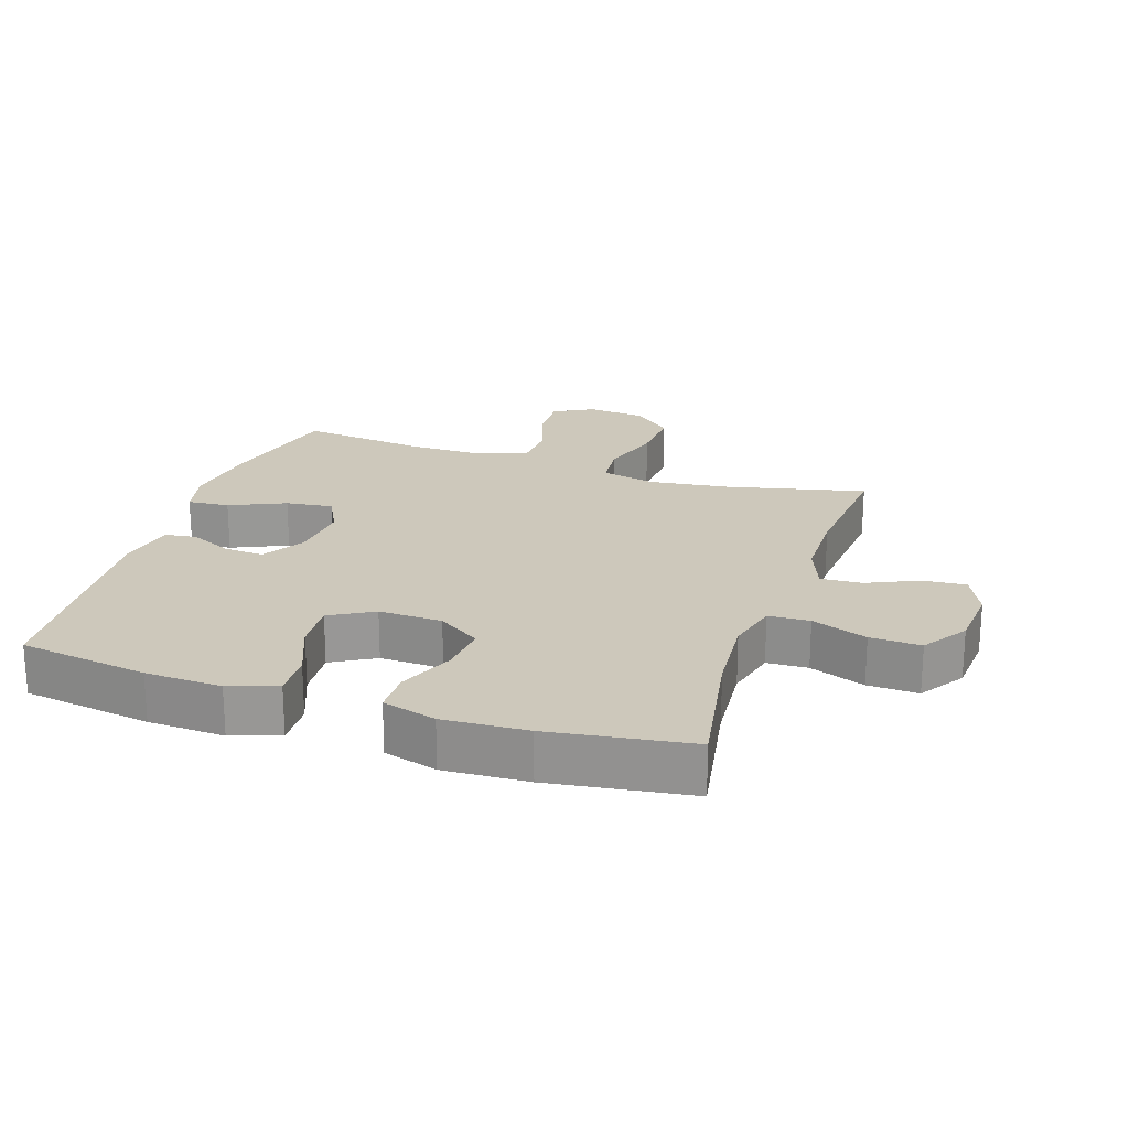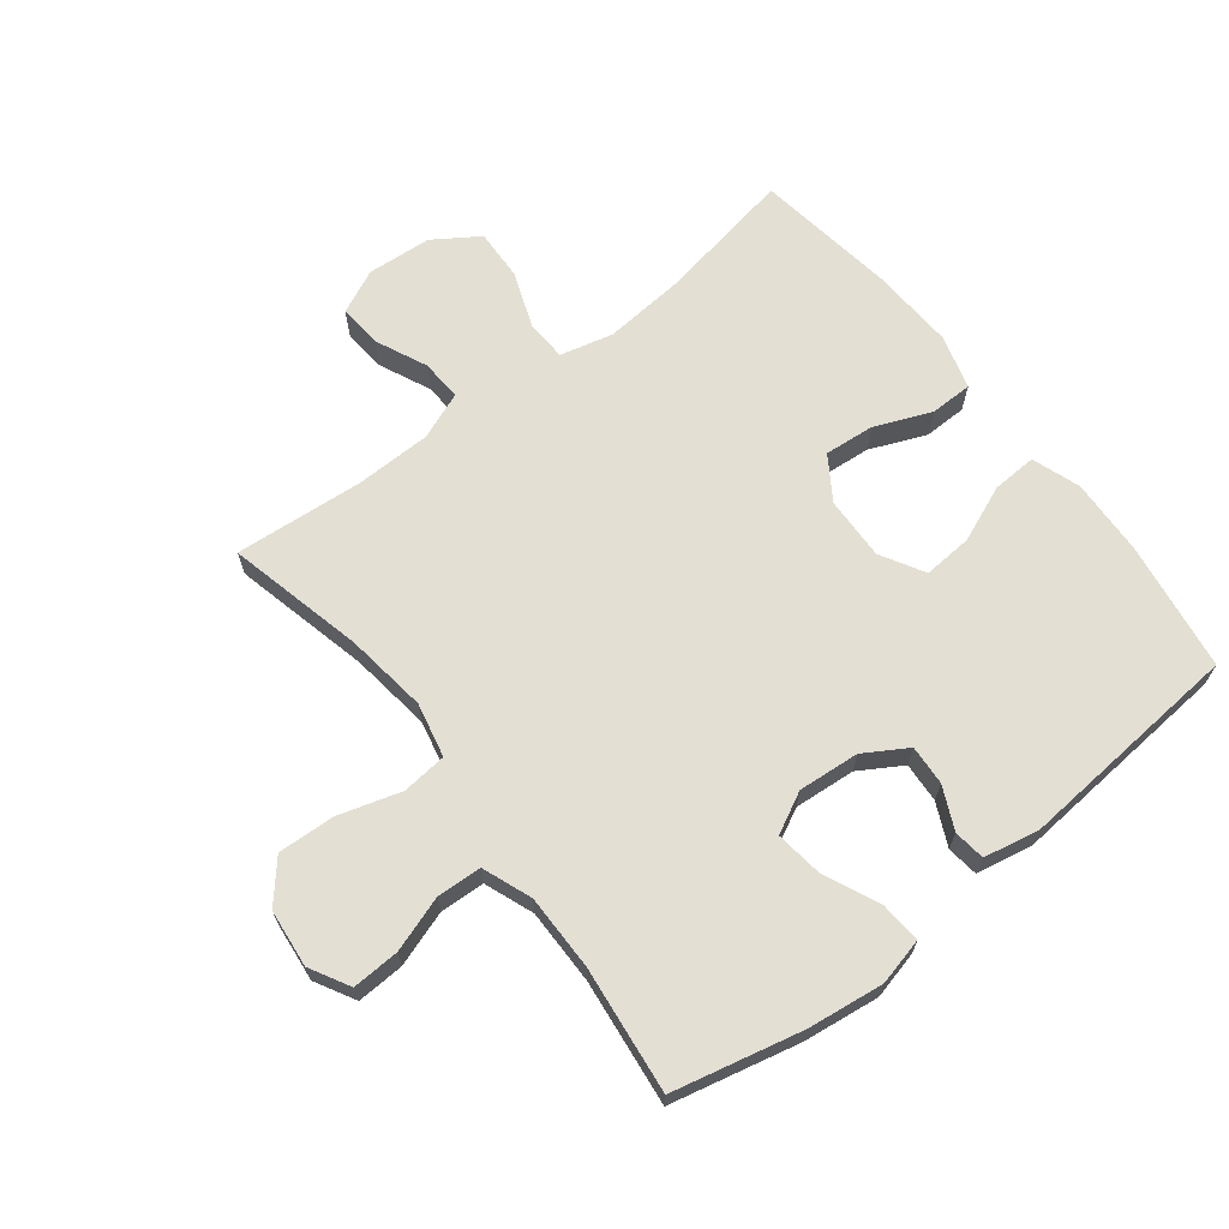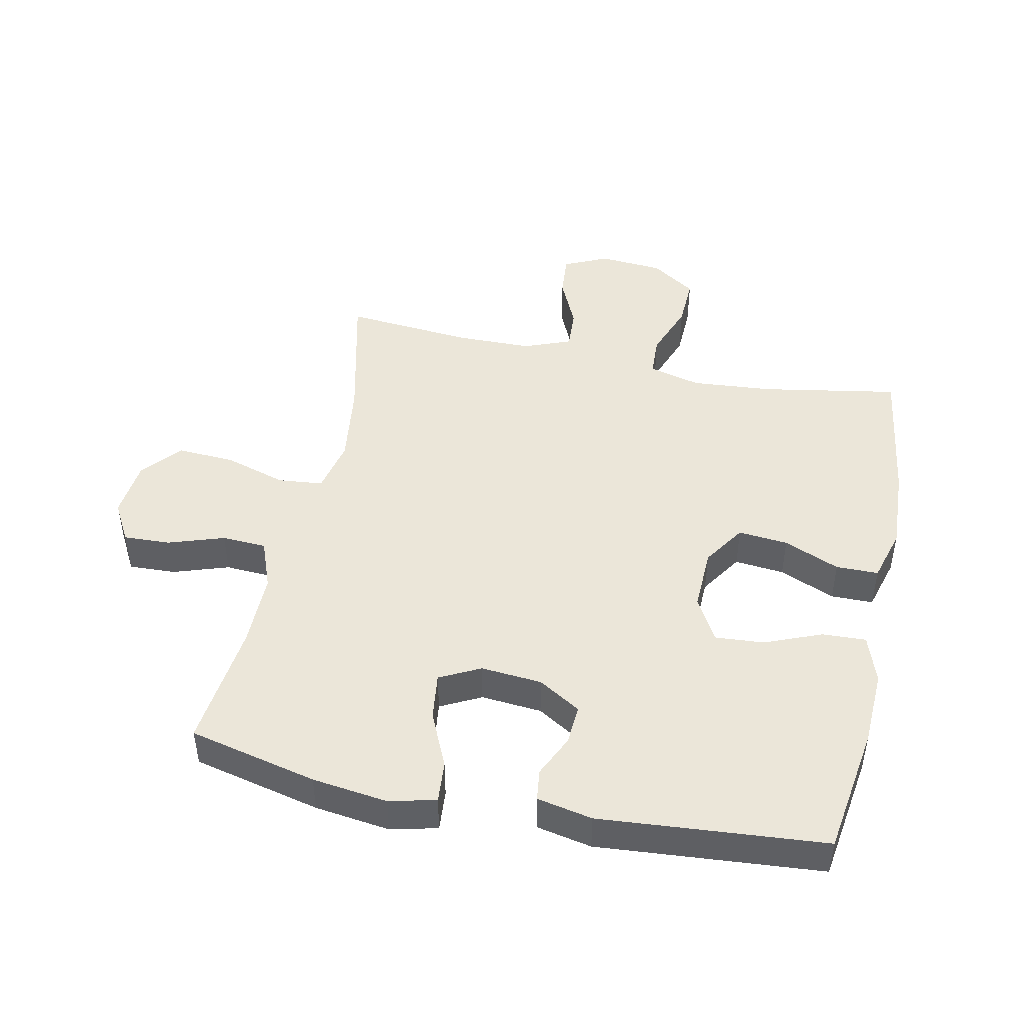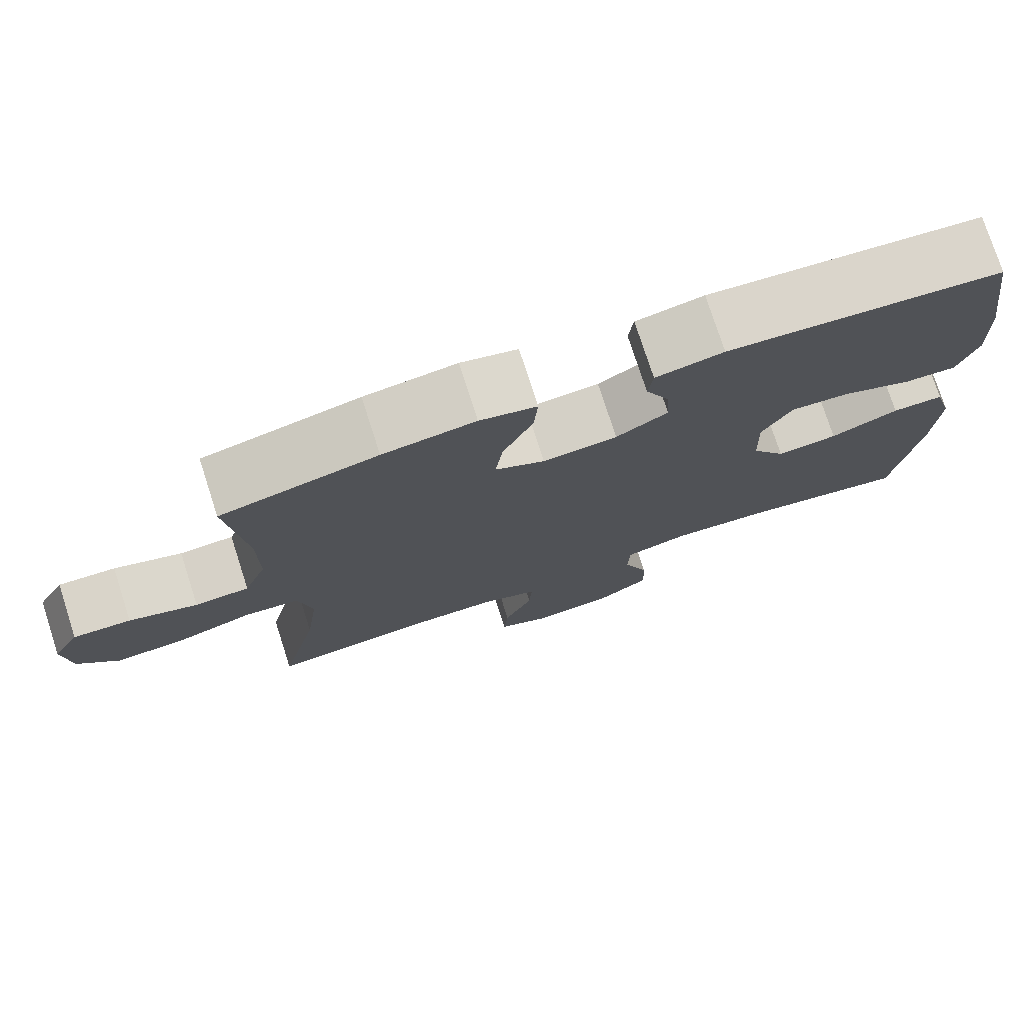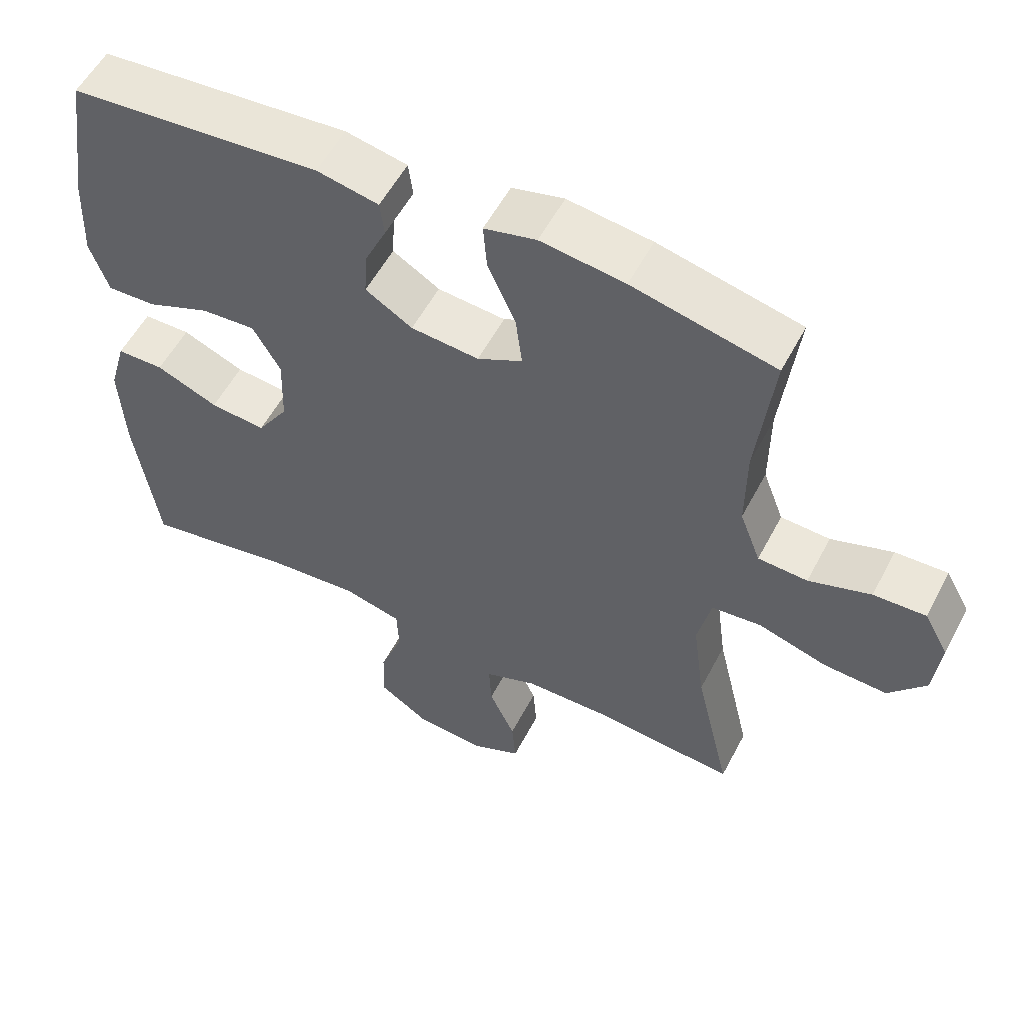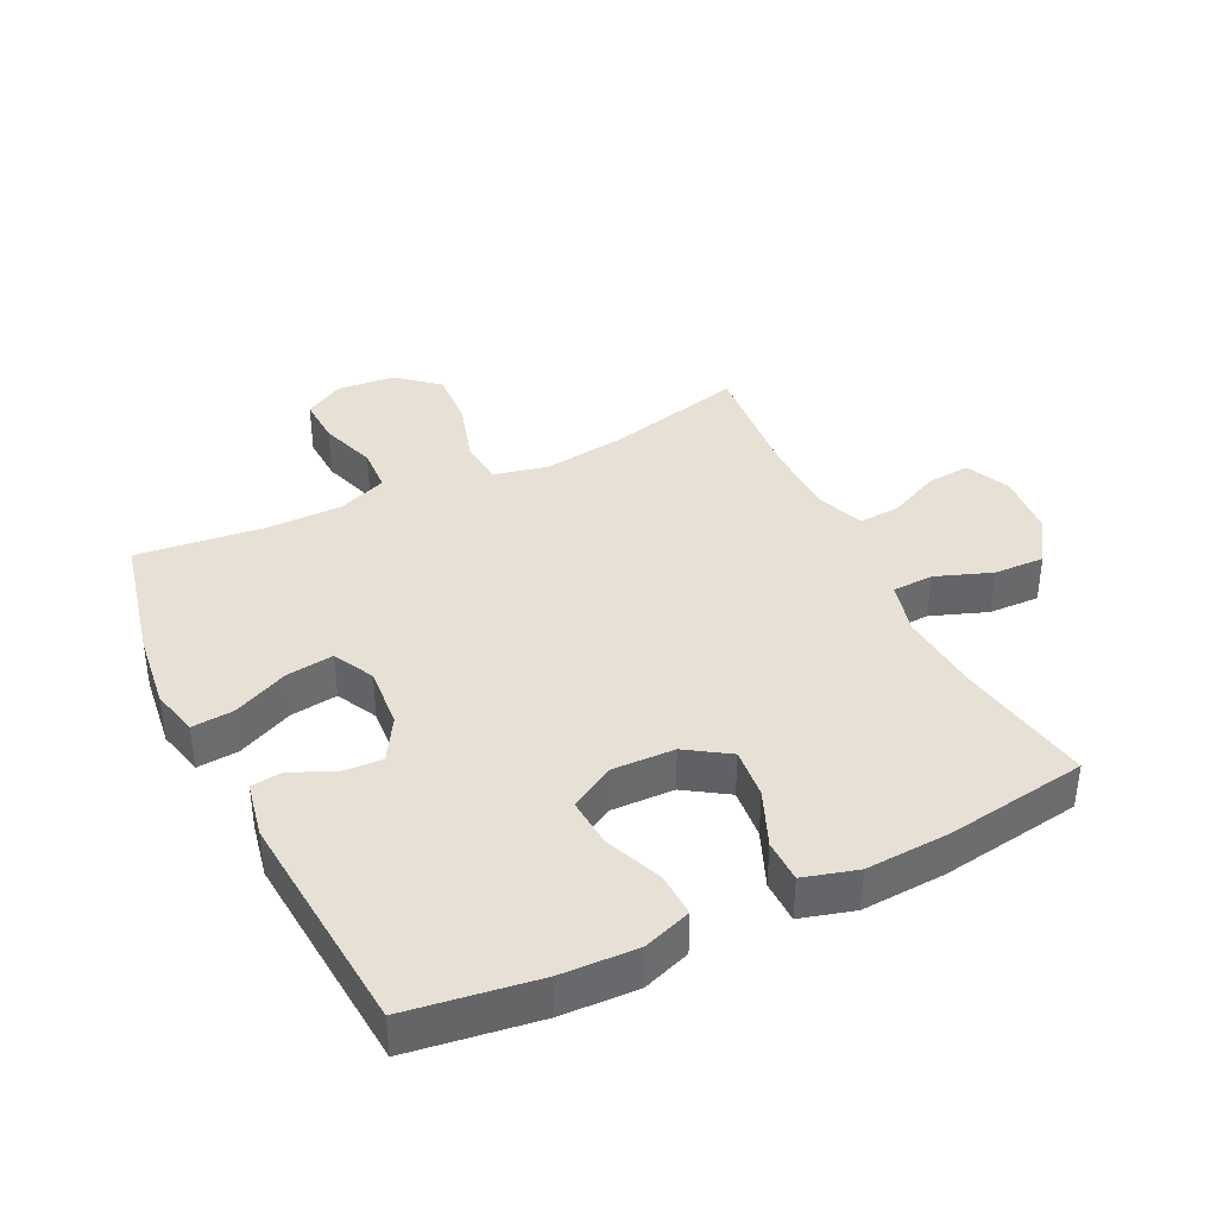
<metadata>
{"format":"obj","ext":"obj","renderer":"f3d","projection":"perspective","resolution":1024,"background":"white","views":[{"elev":21.9,"azim":108.4,"up":"+Y"},{"elev":67.1,"azim":-37.9,"up":"+Y"},{"elev":46.8,"azim":11.9,"up":"+Y"},{"elev":76.2,"azim":-17.9,"up":"+Z"},{"elev":55.4,"azim":-152.6,"up":"+Z"},{"elev":39.1,"azim":63.9,"up":"+Y"}]}
</metadata>
<code>
o path7248
v 0.1705 0.0375 0.5561
v 0.08114 0.0375 0.5382
v 0.0749 0.0375 0.4879
v 0.1066 0.0375 0.4203
v 0.1105 0.0375 0.3564
v 0.04253 0.0375 0.3151
v -0.05562 0.0375 0.307
v -0.1208 0.0375 0.3402
v -0.1113 0.0375 0.4156
v -0.07122 0.0375 0.5047
v -0.06595 0.0375 0.5713
v -0.1411 0.0375 0.5896
v -0.2626 0.0375 0.5739
v -0.4688 0.0375 0.5265
v -0.4451 0.0375 0.3239
v -0.4444 0.0375 0.2027
v -0.4744 0.0375 0.1239
v -0.5459 0.0375 0.1201
v -0.6354 0.0375 0.15
v -0.711 0.0375 0.1532
v -0.7462 0.0375 0.08954
v -0.7365 0.0375 -0.002769
v -0.6825 0.0375 -0.06559
v -0.5909 0.0375 -0.0609
v -0.4913 0.0375 -0.03095
v -0.4193 0.0375 -0.03805
v -0.4 0.0375 -0.125
v -0.4172 0.0375 -0.2565
v -0.4688 0.0375 -0.4754
v -0.263 0.0375 -0.4576
v -0.1414 0.0375 -0.4594
v -0.06559 0.0375 -0.4888
v -0.06929 0.0375 -0.555
v -0.1067 0.0375 -0.6369
v -0.1123 0.0375 -0.706
v -0.04202 0.0375 -0.7385
v 0.06116 0.0375 -0.7306
v 0.1326 0.0375 -0.6831
v 0.1296 0.0375 -0.6018
v 0.09633 0.0375 -0.5128
v 0.09896 0.0375 -0.4467
v 0.1833 0.0375 -0.4257
v 0.3139 0.0375 -0.4365
v 0.5329 0.0375 -0.4754
v 0.5658 0.0375 -0.2495
v 0.5727 0.0375 -0.1152
v 0.5482 0.0375 -0.02916
v 0.4801 0.0375 -0.02837
v 0.3906 0.0375 -0.06572
v 0.3104 0.0375 -0.0732
v 0.2655 0.0375 -0.004894
v 0.2623 0.0375 0.09642
v 0.3021 0.0375 0.1658
v 0.3809 0.0375 0.1602
v 0.4719 0.0375 0.1232
v 0.5425 0.0375 0.1202
v 0.5692 0.0375 0.1969
v 0.5639 0.0375 0.3194
v 0.5329 0.0375 0.5265
v 0.1705 -0.0375 0.5561
v 0.08114 -0.0375 0.5382
v 0.0749 -0.0375 0.4879
v 0.1066 -0.0375 0.4203
v 0.1105 -0.0375 0.3564
v 0.04253 -0.0375 0.3151
v -0.05562 -0.0375 0.307
v -0.1208 -0.0375 0.3402
v -0.1113 -0.0375 0.4156
v -0.07122 -0.0375 0.5047
v -0.06595 -0.0375 0.5713
v -0.1411 -0.0375 0.5896
v -0.2626 -0.0375 0.5739
v -0.4688 -0.0375 0.5265
v -0.4451 -0.0375 0.3239
v -0.4444 -0.0375 0.2027
v -0.4744 -0.0375 0.1239
v -0.5459 -0.0375 0.1201
v -0.6354 -0.0375 0.15
v -0.711 -0.0375 0.1532
v -0.7462 -0.0375 0.08954
v -0.7365 -0.0375 -0.002769
v -0.6825 -0.0375 -0.06559
v -0.5909 -0.0375 -0.0609
v -0.4913 -0.0375 -0.03095
v -0.4193 -0.0375 -0.03805
v -0.4 -0.0375 -0.125
v -0.4172 -0.0375 -0.2565
v -0.4688 -0.0375 -0.4754
v -0.263 -0.0375 -0.4576
v -0.1414 -0.0375 -0.4594
v -0.06559 -0.0375 -0.4888
v -0.06929 -0.0375 -0.555
v -0.1067 -0.0375 -0.6369
v -0.1123 -0.0375 -0.706
v -0.04202 -0.0375 -0.7385
v 0.06116 -0.0375 -0.7306
v 0.1326 -0.0375 -0.6831
v 0.1296 -0.0375 -0.6018
v 0.09633 -0.0375 -0.5128
v 0.09896 -0.0375 -0.4467
v 0.1833 -0.0375 -0.4257
v 0.3139 -0.0375 -0.4365
v 0.5329 -0.0375 -0.4754
v 0.5658 -0.0375 -0.2495
v 0.5727 -0.0375 -0.1152
v 0.5482 -0.0375 -0.02916
v 0.4801 -0.0375 -0.02837
v 0.3906 -0.0375 -0.06572
v 0.3104 -0.0375 -0.0732
v 0.2655 -0.0375 -0.004894
v 0.2623 -0.0375 0.09642
v 0.3021 -0.0375 0.1658
v 0.3809 -0.0375 0.1602
v 0.4719 -0.0375 0.1232
v 0.5425 -0.0375 0.1202
v 0.5692 -0.0375 0.1969
v 0.5639 -0.0375 0.3194
v 0.5329 -0.0375 0.5265
v -0.711 0.0375 0.1532
v -0.711 0.0375 0.1532
v -0.7462 0.0375 0.08954
v -0.7365 0.0375 -0.002769
v -0.6825 0.0375 -0.06559
v -0.6354 0.0375 0.15
v -0.5909 0.0375 -0.0609
v -0.5459 0.0375 0.1201
v -0.4913 0.0375 -0.03095
v -0.4744 0.0375 0.1239
v -0.4744 0.0375 0.1239
v -0.4193 0.0375 -0.03805
v -0.4193 0.0375 -0.03805
v -0.4444 0.0375 0.2027
v -0.4688 0.0375 0.5265
v -0.4688 0.0375 0.5265
v -0.4451 0.0375 0.3239
v -0.4172 0.0375 -0.2565
v -0.4688 0.0375 -0.4754
v -0.4688 0.0375 -0.4754
v -0.4 0.0375 -0.125
v -0.263 0.0375 -0.4576
v -0.2626 0.0375 0.5739
v -0.1414 0.0375 -0.4594
v -0.1411 0.0375 0.5896
v -0.06559 0.0375 -0.4888
v -0.06559 0.0375 -0.4888
v -0.06595 0.0375 0.5713
v -0.06595 0.0375 0.5713
v -0.1208 0.0375 0.3402
v -0.1208 0.0375 0.3402
v -0.1113 0.0375 0.4156
v -0.05562 0.0375 0.307
v -0.1067 0.0375 -0.6369
v -0.1123 0.0375 -0.706
v -0.1123 0.0375 -0.706
v -0.04202 0.0375 -0.7385
v -0.07122 0.0375 0.5047
v -0.06929 0.0375 -0.555
v 0.04253 0.0375 0.3151
v 0.06116 0.0375 -0.7306
v 0.1105 0.0375 0.3564
v 0.1105 0.0375 0.3564
v 0.1326 0.0375 -0.6831
v 0.08114 0.0375 0.5382
v 0.08114 0.0375 0.5382
v 0.0749 0.0375 0.4879
v 0.1066 0.0375 0.4203
v 0.1705 0.0375 0.5561
v 0.09633 0.0375 -0.5128
v 0.09896 0.0375 -0.4467
v 0.09896 0.0375 -0.4467
v 0.1296 0.0375 -0.6018
v 0.1833 0.0375 -0.4257
v 0.2655 0.0375 -0.004894
v 0.2623 0.0375 0.09642
v 0.3139 0.0375 -0.4365
v 0.3021 0.0375 0.1658
v 0.3021 0.0375 0.1658
v 0.3104 0.0375 -0.0732
v 0.3104 0.0375 -0.0732
v 0.3809 0.0375 0.1602
v 0.3906 0.0375 -0.06572
v 0.4719 0.0375 0.1232
v 0.4801 0.0375 -0.02837
v 0.5425 0.0375 0.1202
v 0.5425 0.0375 0.1202
v 0.5482 0.0375 -0.02916
v 0.5482 0.0375 -0.02916
v 0.5329 0.0375 0.5265
v 0.5329 0.0375 0.5265
v 0.5329 0.0375 -0.4754
v 0.5329 0.0375 -0.4754
v 0.5692 0.0375 0.1969
v 0.5639 0.0375 0.3194
v 0.5727 0.0375 -0.1152
v 0.5658 0.0375 -0.2495
v -0.711 -0.0375 0.1532
v -0.711 -0.0375 0.1532
v -0.7462 -0.0375 0.08954
v -0.7365 -0.0375 -0.002769
v -0.6825 -0.0375 -0.06559
v -0.6354 -0.0375 0.15
v -0.5909 -0.0375 -0.0609
v -0.5459 -0.0375 0.1201
v -0.4913 -0.0375 -0.03095
v -0.4744 -0.0375 0.1239
v -0.4744 -0.0375 0.1239
v -0.4193 -0.0375 -0.03805
v -0.4193 -0.0375 -0.03805
v -0.4444 -0.0375 0.2027
v -0.4688 -0.0375 0.5265
v -0.4688 -0.0375 0.5265
v -0.4451 -0.0375 0.3239
v -0.4172 -0.0375 -0.2565
v -0.4688 -0.0375 -0.4754
v -0.4688 -0.0375 -0.4754
v -0.4 -0.0375 -0.125
v -0.263 -0.0375 -0.4576
v -0.2626 -0.0375 0.5739
v -0.1414 -0.0375 -0.4594
v -0.1411 -0.0375 0.5896
v -0.06559 -0.0375 -0.4888
v -0.06559 -0.0375 -0.4888
v -0.06595 -0.0375 0.5713
v -0.06595 -0.0375 0.5713
v -0.1208 -0.0375 0.3402
v -0.1208 -0.0375 0.3402
v -0.1113 -0.0375 0.4156
v -0.05562 -0.0375 0.307
v -0.1067 -0.0375 -0.6369
v -0.1123 -0.0375 -0.706
v -0.1123 -0.0375 -0.706
v -0.04202 -0.0375 -0.7385
v -0.07122 -0.0375 0.5047
v -0.06929 -0.0375 -0.555
v 0.04253 -0.0375 0.3151
v 0.06116 -0.0375 -0.7306
v 0.1105 -0.0375 0.3564
v 0.1105 -0.0375 0.3564
v 0.1326 -0.0375 -0.6831
v 0.08114 -0.0375 0.5382
v 0.08114 -0.0375 0.5382
v 0.0749 -0.0375 0.4879
v 0.1066 -0.0375 0.4203
v 0.1705 -0.0375 0.5561
v 0.09633 -0.0375 -0.5128
v 0.09896 -0.0375 -0.4467
v 0.09896 -0.0375 -0.4467
v 0.1296 -0.0375 -0.6018
v 0.1833 -0.0375 -0.4257
v 0.2655 -0.0375 -0.004894
v 0.2623 -0.0375 0.09642
v 0.3139 -0.0375 -0.4365
v 0.3021 -0.0375 0.1658
v 0.3021 -0.0375 0.1658
v 0.3104 -0.0375 -0.0732
v 0.3104 -0.0375 -0.0732
v 0.3809 -0.0375 0.1602
v 0.3906 -0.0375 -0.06572
v 0.4719 -0.0375 0.1232
v 0.4801 -0.0375 -0.02837
v 0.5425 -0.0375 0.1202
v 0.5425 -0.0375 0.1202
v 0.5482 -0.0375 -0.02916
v 0.5482 -0.0375 -0.02916
v 0.5329 -0.0375 0.5265
v 0.5329 -0.0375 0.5265
v 0.5329 -0.0375 -0.4754
v 0.5329 -0.0375 -0.4754
v 0.5692 -0.0375 0.1969
v 0.5639 -0.0375 0.3194
v 0.5727 -0.0375 -0.1152
v 0.5658 -0.0375 -0.2495
f 237 253 265
f 261 269 259
f 246 219 221
f 253 235 251
f 212 218 210
f 267 272 252
f 207 205 204
f 209 225 212
f 240 242 244
f 207 225 209
f 216 213 219
f 216 228 207
f 265 253 270
f 235 253 237
f 252 258 255
f 271 258 272
f 227 233 220
f 217 213 214
f 202 201 199
f 198 201 196
f 249 255 246
f 243 237 244
f 232 229 230
f 204 203 202
f 212 227 218
f 246 221 245
f 246 255 250
f 246 250 219
f 270 253 257
f 244 237 265
f 236 229 232
f 234 229 236
f 235 228 251
f 220 233 223
f 260 271 263
f 270 257 269
f 207 209 205
f 251 228 250
f 218 227 220
f 212 225 227
f 272 258 252
f 219 250 216
f 204 205 203
f 245 234 248
f 207 228 225
f 248 236 239
f 202 199 200
f 199 201 198
f 252 255 249
f 258 271 260
f 219 213 217
f 259 269 257
f 203 201 202
f 243 244 242
f 250 228 216
f 248 234 236
f 221 234 245
f 120 21 80 197
f 21 22 81 80
f 22 23 82 81
f 19 20 79 78
f 23 24 83 82
f 18 19 78 77
f 24 25 84 83
f 129 18 77 206
f 25 131 208 84
f 16 17 76 75
f 134 15 74 211
f 15 16 75 74
f 28 138 215 87
f 26 27 86 85
f 27 28 87 86
f 29 30 89 88
f 13 14 73 72
f 30 31 90 89
f 12 13 72 71
f 31 145 222 90
f 147 12 71 224
f 149 9 68 226
f 7 8 67 66
f 34 154 231 93
f 35 36 95 94
f 10 11 70 69
f 9 10 69 68
f 33 34 93 92
f 32 33 92 91
f 6 7 66 65
f 36 37 96 95
f 161 6 65 238
f 37 38 97 96
f 164 3 62 241
f 3 4 63 62
f 1 2 61 60
f 40 170 247 99
f 39 40 99 98
f 38 39 98 97
f 41 42 101 100
f 4 5 64 63
f 51 52 111 110
f 42 43 102 101
f 52 177 254 111
f 179 51 110 256
f 53 54 113 112
f 49 50 109 108
f 54 55 114 113
f 48 49 108 107
f 55 185 262 114
f 187 48 107 264
f 189 1 60 266
f 43 191 268 102
f 56 57 116 115
f 58 59 118 117
f 57 58 117 116
f 46 47 106 105
f 45 46 105 104
f 44 45 104 103
f 160 188 176
f 184 182 192
f 169 144 142
f 176 174 158
f 135 133 141
f 190 175 195
f 130 127 128
f 132 135 148
f 163 167 165
f 130 132 148
f 139 142 136
f 139 130 151
f 188 193 176
f 158 160 176
f 175 178 181
f 194 195 181
f 150 143 156
f 140 137 136
f 125 122 124
f 121 119 124
f 172 169 178
f 166 167 160
f 155 153 152
f 127 125 126
f 135 141 150
f 169 168 144
f 169 173 178
f 169 142 173
f 193 180 176
f 167 188 160
f 159 155 152
f 157 159 152
f 158 174 151
f 143 146 156
f 183 186 194
f 193 192 180
f 130 128 132
f 174 173 151
f 141 143 150
f 135 150 148
f 195 175 181
f 142 139 173
f 127 126 128
f 168 171 157
f 130 148 151
f 171 162 159
f 125 123 122
f 122 121 124
f 175 172 178
f 181 183 194
f 142 140 136
f 182 180 192
f 126 125 124
f 166 165 167
f 173 139 151
f 171 159 157
f 144 168 157

</code>
